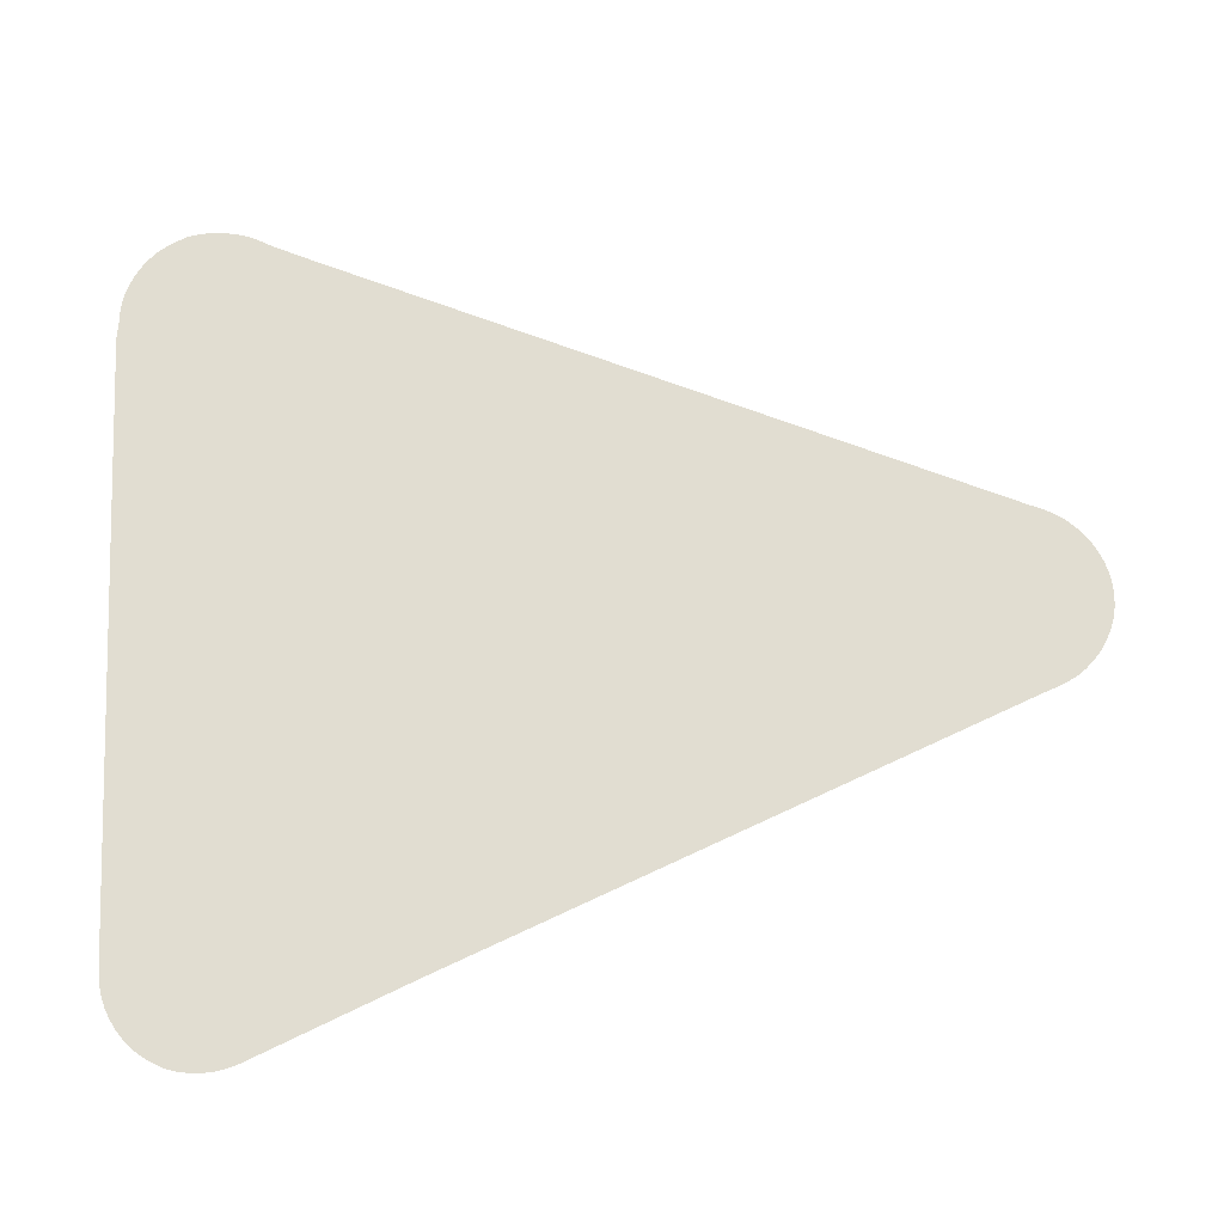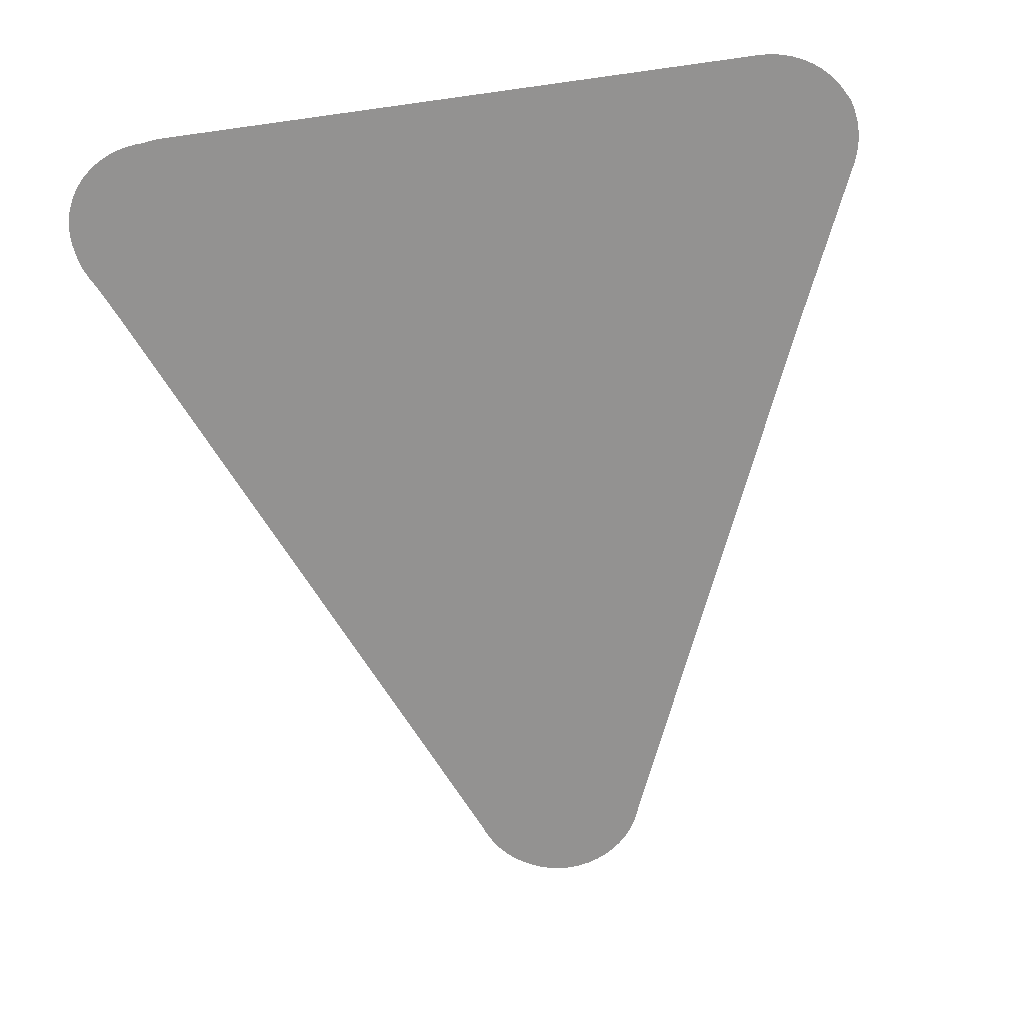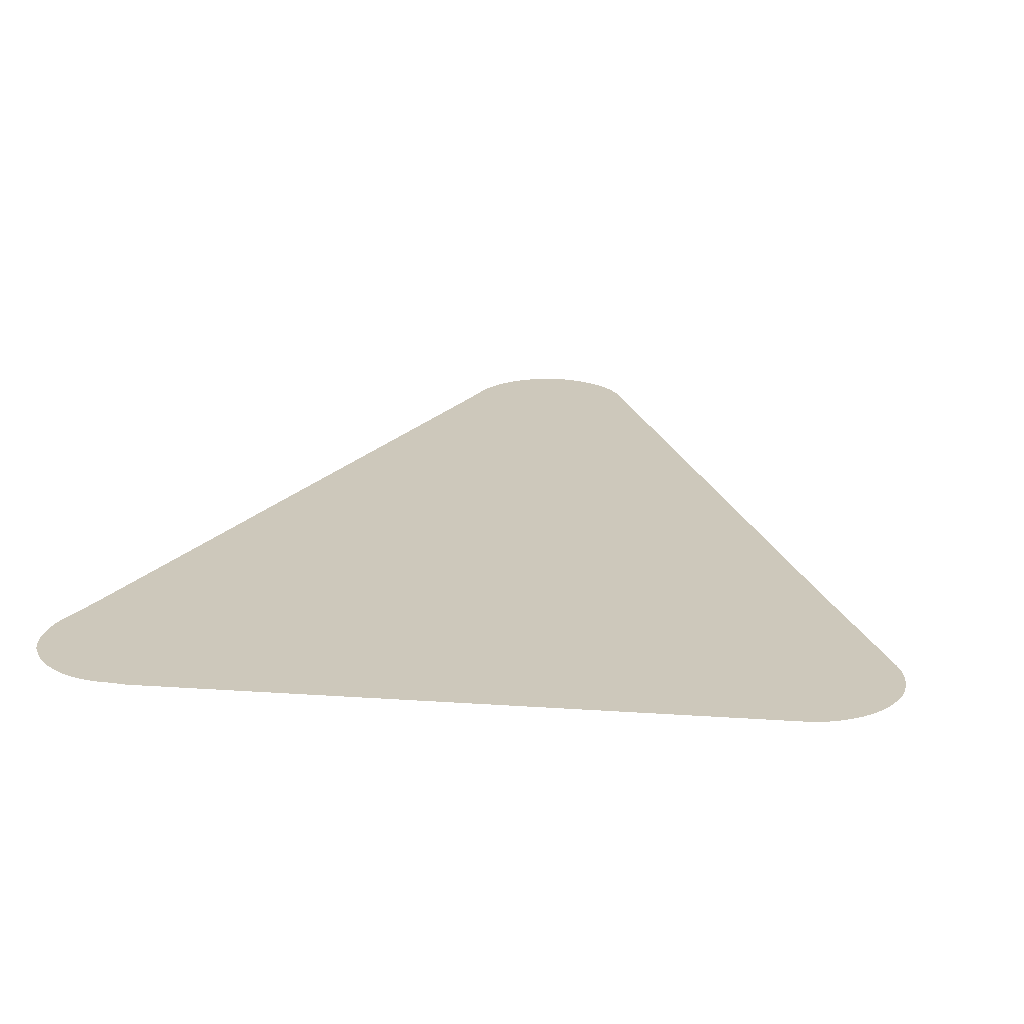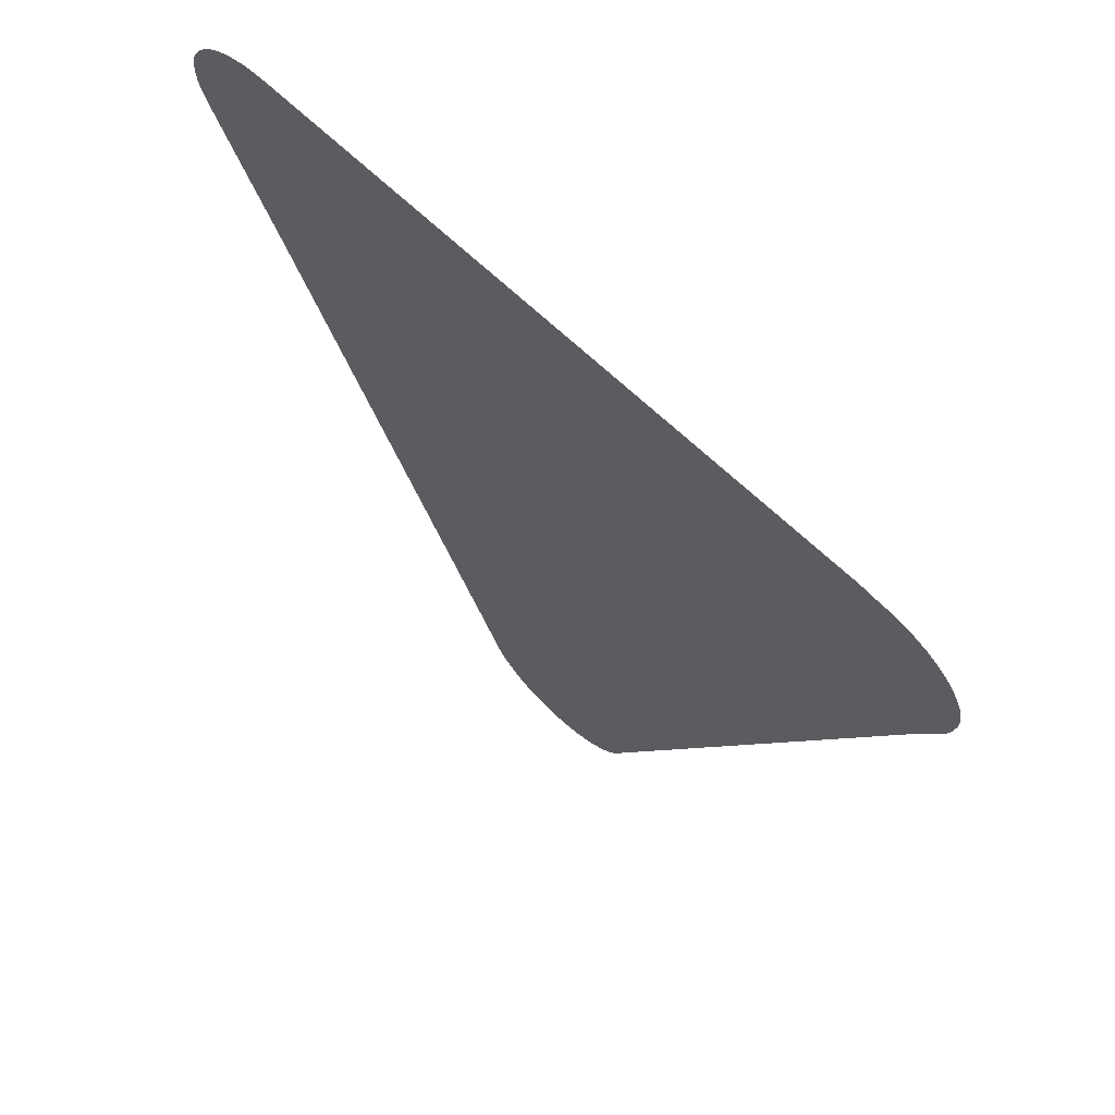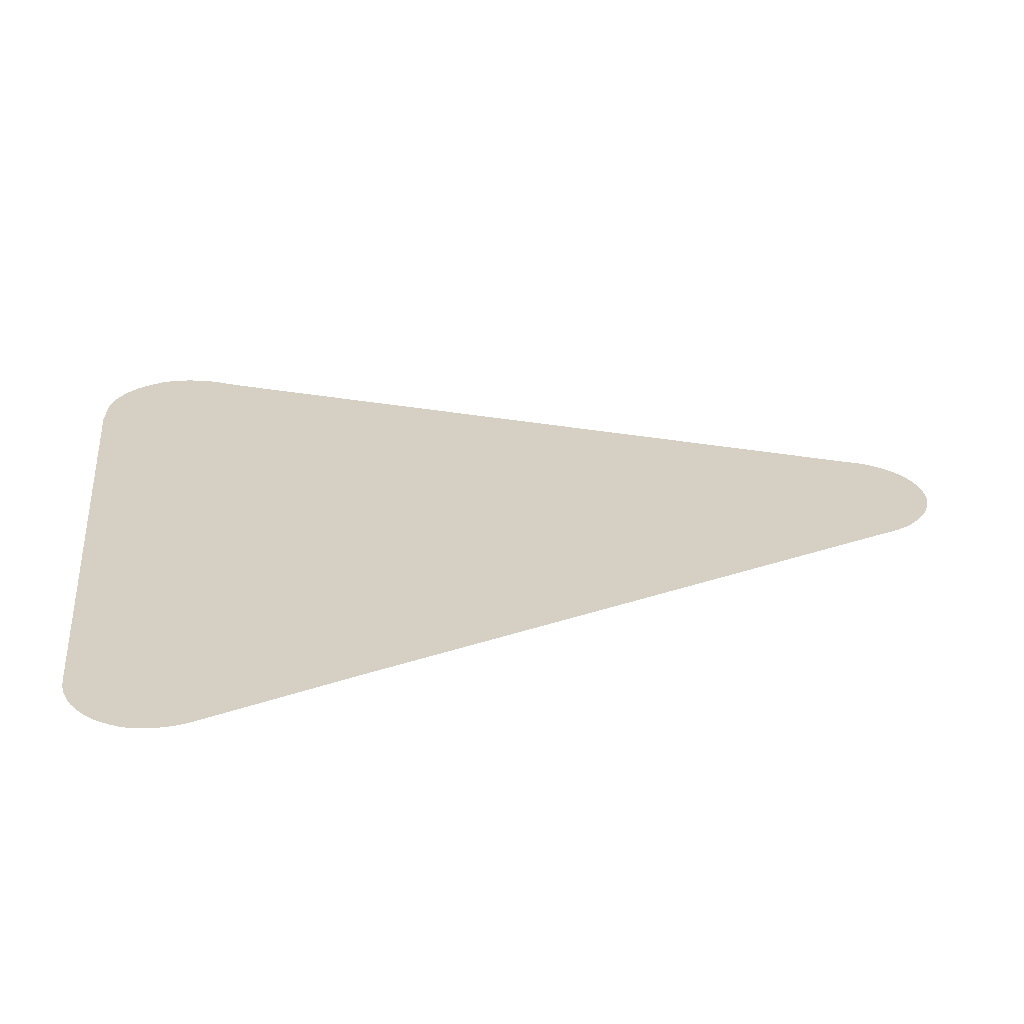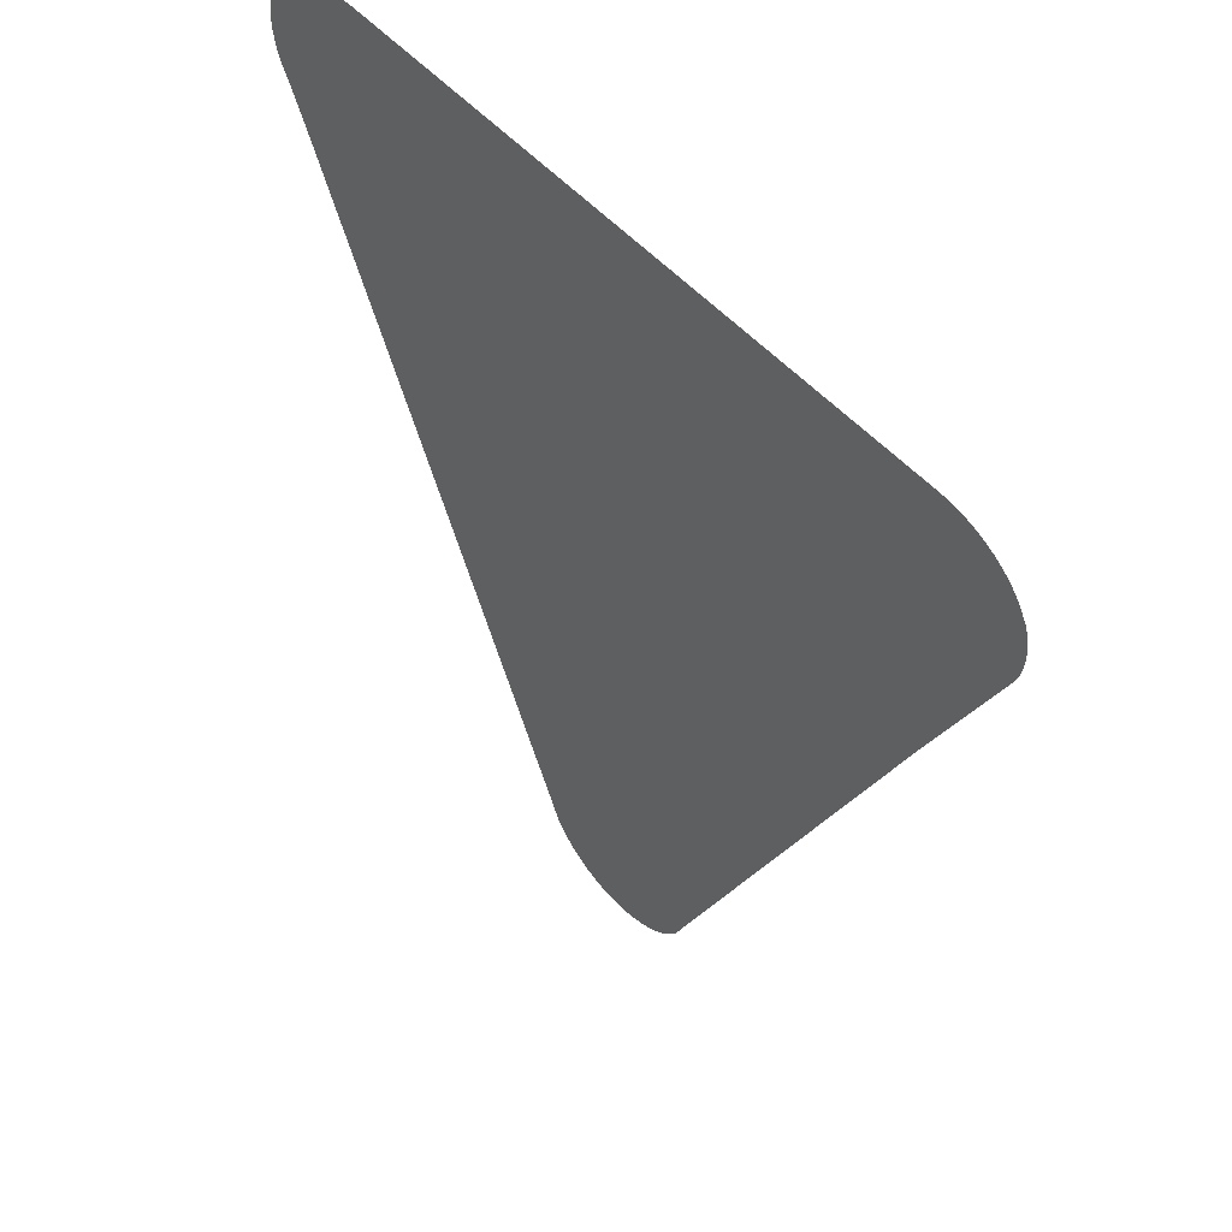
<metadata>
{"format":"obj","ext":"obj","renderer":"f3d","projection":"perspective","resolution":1024,"background":"white","views":[{"elev":68.9,"azim":-92.3,"up":"+Z"},{"elev":-66.5,"azim":-171.8,"up":"+Z"},{"elev":22.0,"azim":-173.0,"up":"+Z"},{"elev":68.2,"azim":43.4,"up":"+Y"},{"elev":26.3,"azim":-95.8,"up":"+Z"},{"elev":53.7,"azim":-131.4,"up":"+Y"}]}
</metadata>
<code>
v -47.26 15.81 60.38
v -47.41 15.84 60.38
v -47.55 15.89 60.38
v -47.69 15.96 60.38
v -47.82 16.04 60.38
v -47.94 16.14 60.38
v -48.05 16.25 60.38
v -48.14 16.37 60.38
v -48.22 16.5 60.38
v -48.29 16.66 60.38
v -48.34 16.8 60.38
v -51.62 24.53 60.38
v -52.56 26.68 60.38
v -52.61 26.82 60.38
v -52.64 26.97 60.38
v -52.65 27.12 60.38
v -52.64 27.27 60.38
v -52.62 27.42 60.38
v -52.58 27.57 60.38
v -52.53 27.65 60.38
v -52.52 27.68 60.38
v -52.44 27.81 60.38
v -52.34 27.93 60.38
v -52.23 28.04 60.38
v -52.11 28.14 60.38
v -51.98 28.21 60.38
v -51.83 28.28 60.38
v -51.69 28.32 60.38
v -51.53 28.35 60.38
v -51.38 28.36 60.38
v -42.99 28.39 60.38
v -42.74 28.36 60.38
v -42.68 28.36 60.38
v -42.53 28.34 60.38
v -42.38 28.31 60.38
v -42.23 28.25 60.38
v -42.1 28.18 60.38
v -41.97 28.1 60.38
v -41.85 28 60.38
v -41.74 27.88 60.38
v -41.65 27.76 60.38
v -41.58 27.62 60.38
v -41.57 27.59 60.38
v -41.53 27.51 60.38
v -41.5 27.36 60.38
v -41.48 27.21 60.38
v -41.48 27.06 60.38
v -41.5 26.91 60.38
v -41.53 26.76 60.38
v -41.54 26.73 60.38
v -41.59 26.6 60.38
v -41.61 26.56 60.38
v -41.71 26.36 60.38
v -41.95 25.82 60.38
v -44.75 19.26 60.38
v -45.82 16.74 60.38
v -45.85 16.66 60.38
v -45.88 16.58 60.38
v -45.95 16.45 60.38
v -46.03 16.32 60.38
v -46.13 16.2 60.38
v -46.25 16.1 60.38
v -46.37 16.01 60.38
v -46.5 15.93 60.38
v -46.65 15.87 60.38
v -46.79 15.83 60.38
v -46.95 15.8 60.38
v -47.1 15.79 60.38
f 2 65 3
f 9 5 58
f 58 61 60
f 9 6 5
f 8 7 9
f 9 7 6
f 58 57 56
f 10 58 56
f 10 9 58
f 10 56 11
f 48 36 35
f 15 14 20
f 16 15 20
f 17 16 20
f 18 20 19
f 18 17 20
f 20 14 13
f 21 20 22
f 22 20 23
f 23 20 24
f 24 20 13
f 25 24 13
f 26 25 13
f 27 26 13
f 28 27 13
f 29 28 13
f 30 29 13
f 12 30 13
f 12 31 30
f 39 38 43
f 48 38 37
f 32 34 33
f 32 35 34
f 43 42 41
f 40 43 41
f 40 39 43
f 43 47 46
f 43 48 47
f 46 45 43
f 43 45 44
f 43 38 48
f 48 37 36
f 32 48 35
f 51 49 48
f 51 50 49
f 32 51 48
f 32 52 51
f 32 53 52
f 32 31 53
f 53 31 54
f 55 54 12
f 11 55 12
f 54 31 12
f 11 56 55
f 58 62 61
f 59 58 60
f 63 62 58
f 5 63 58
f 5 4 63
f 63 4 64
f 64 4 3
f 65 64 3
f 66 65 2
f 1 66 2
f 1 67 66
f 1 68 67

</code>
